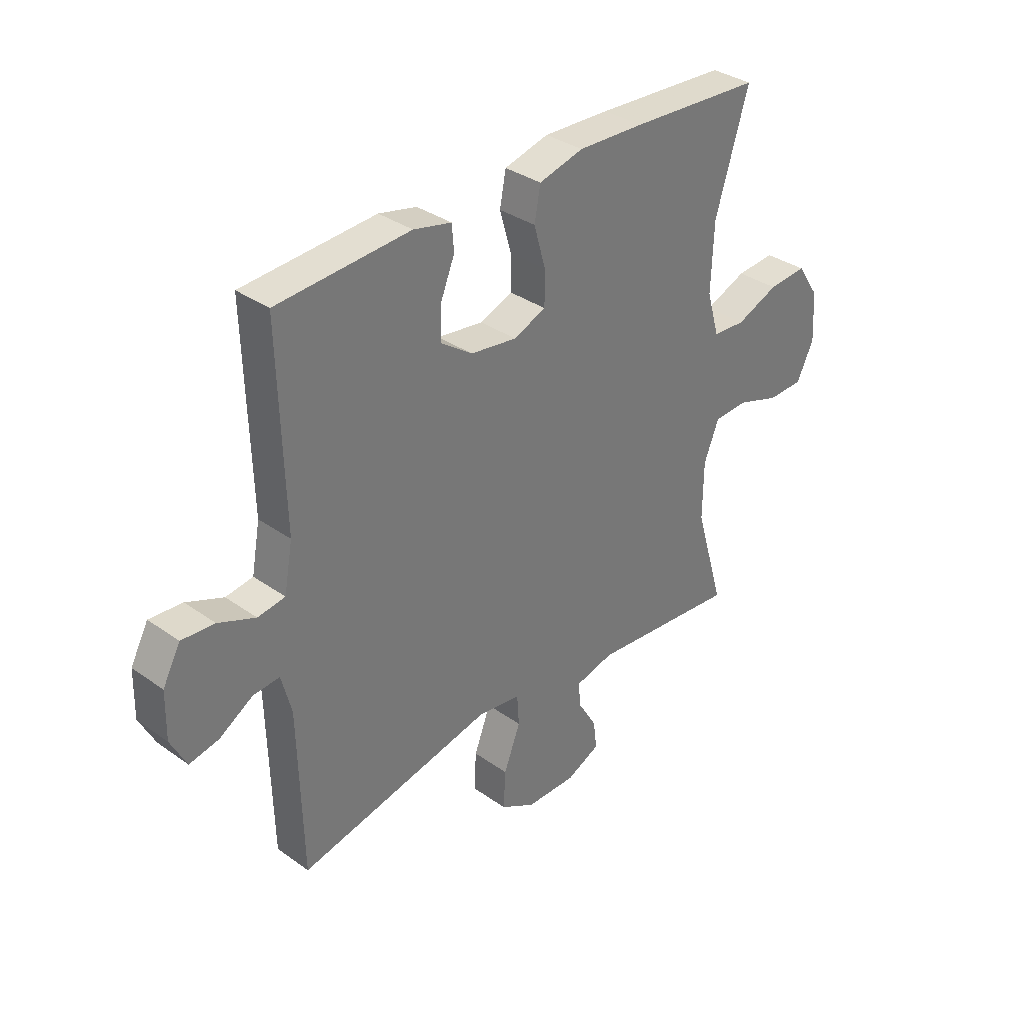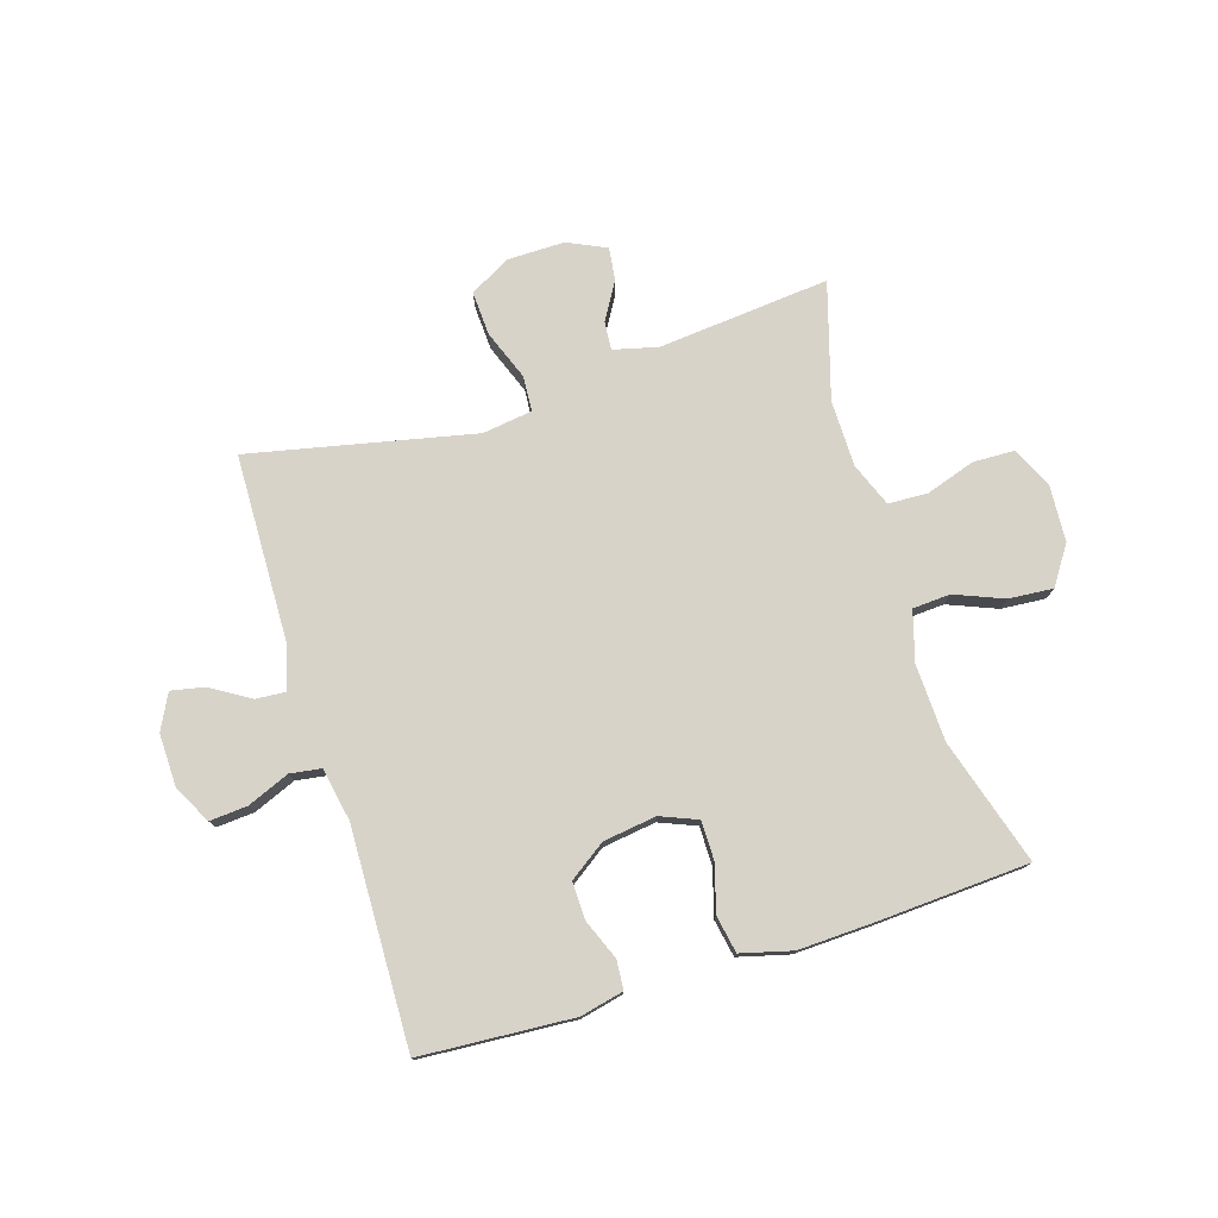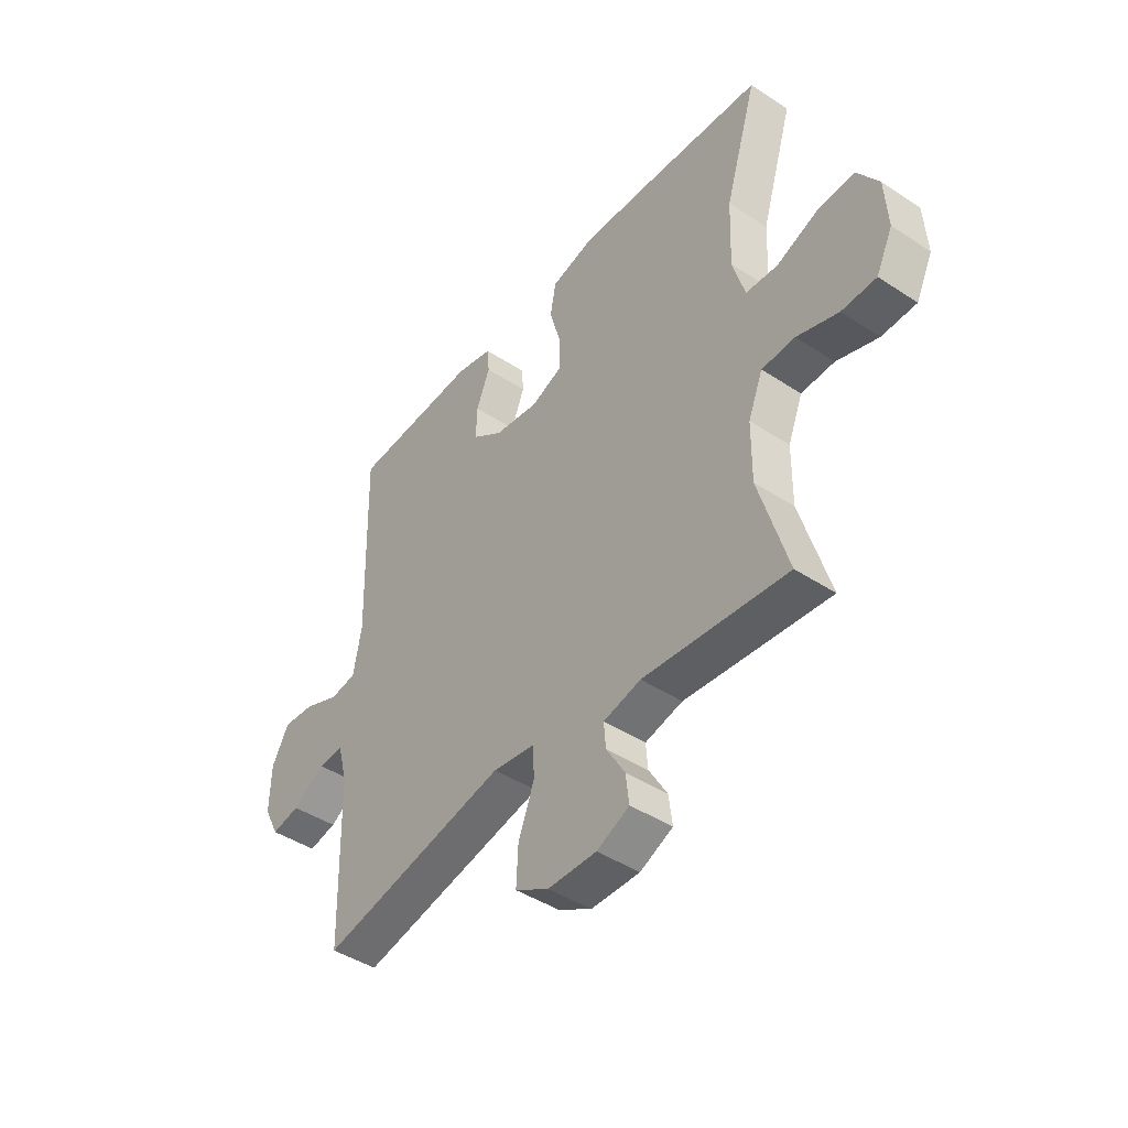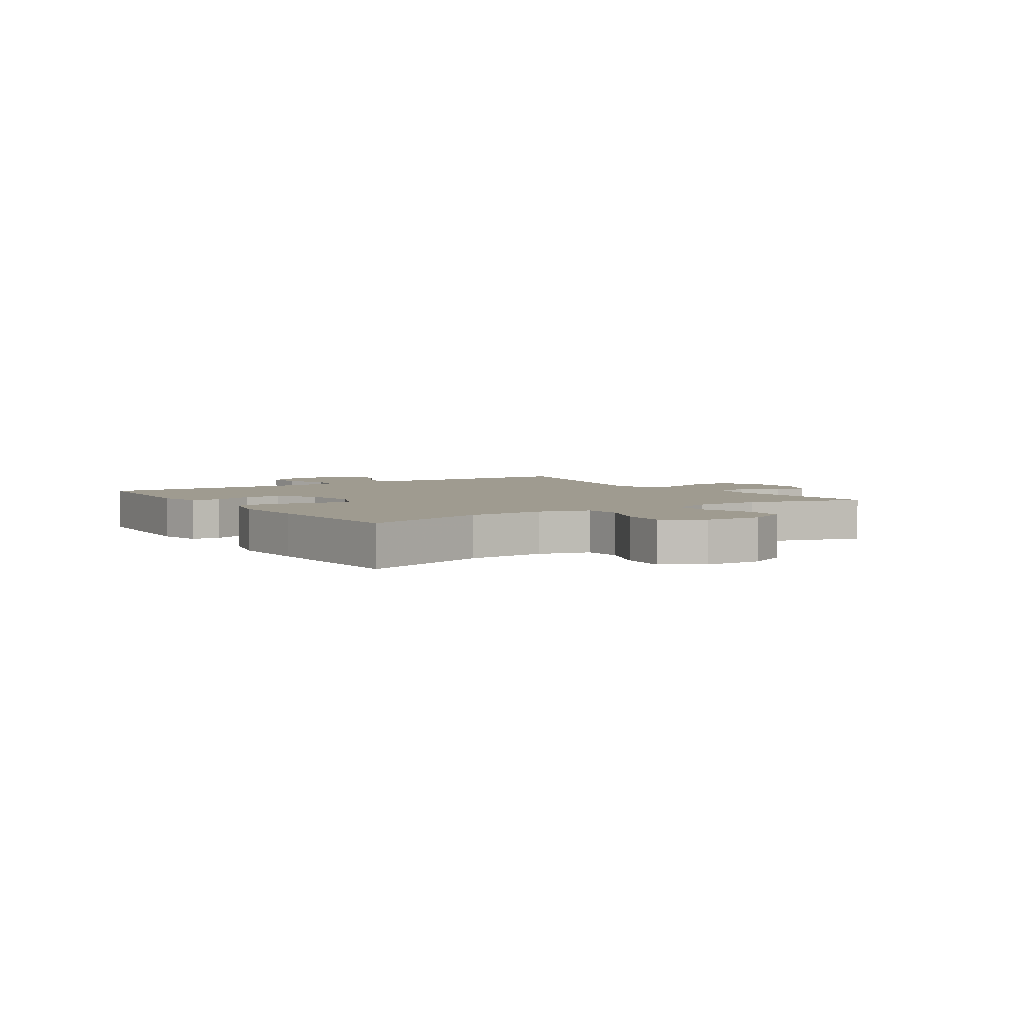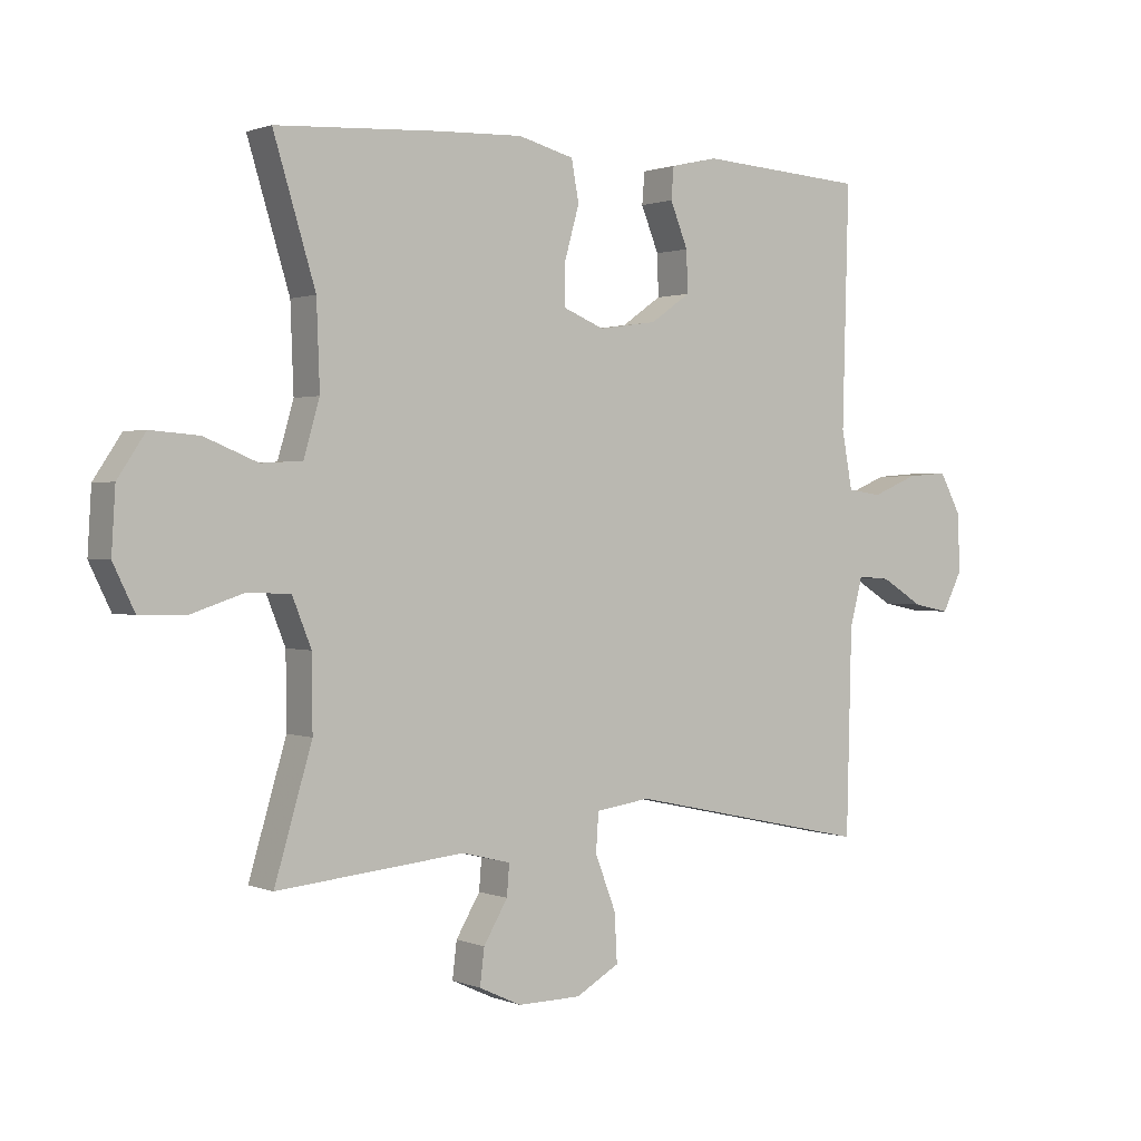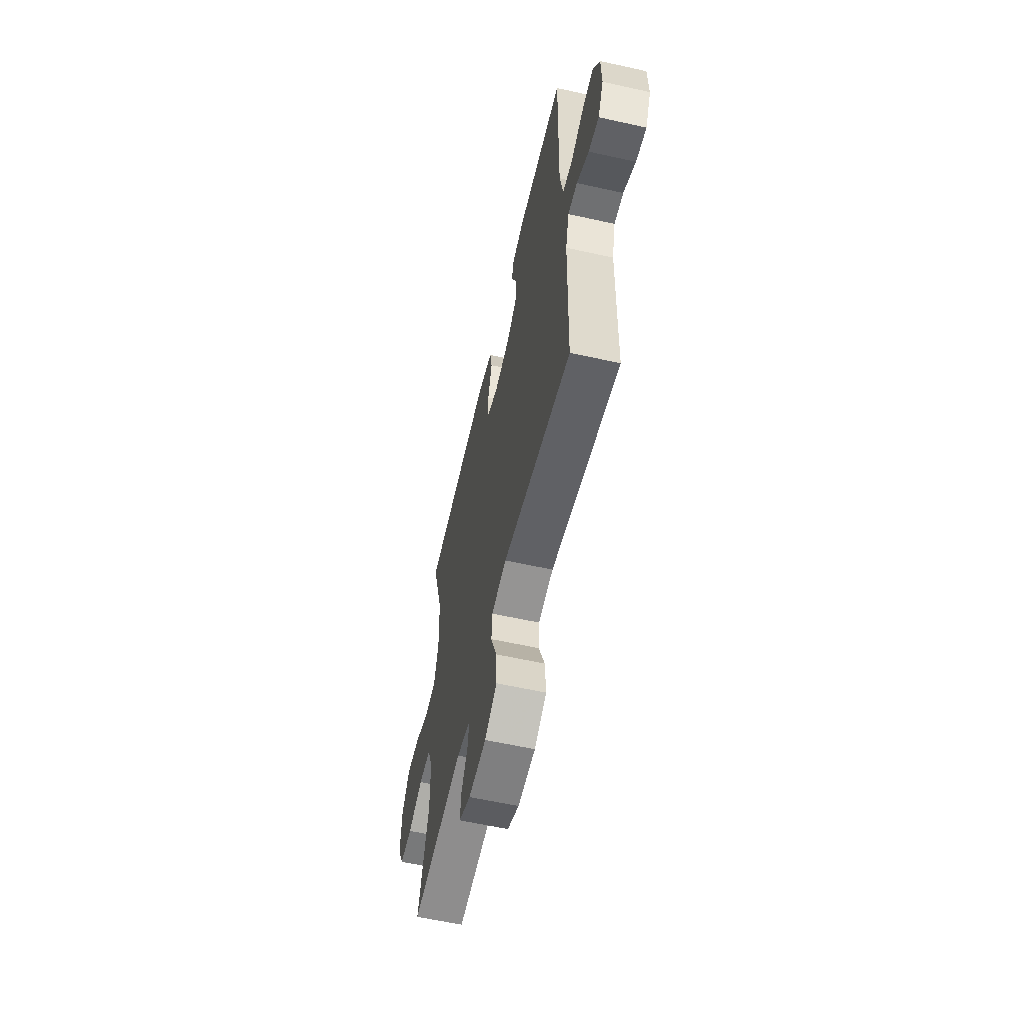
<metadata>
{"format":"obj","ext":"obj","renderer":"f3d","projection":"perspective","resolution":1024,"background":"white","views":[{"elev":34.3,"azim":-46.3,"up":"+Z"},{"elev":76.8,"azim":-17.3,"up":"+Y"},{"elev":-44.0,"azim":52.4,"up":"+Z"},{"elev":4.0,"azim":56.2,"up":"+Y"},{"elev":1.1,"azim":144.4,"up":"+Z"},{"elev":-59.3,"azim":-102.9,"up":"+Z"}]}
</metadata>
<code>
v -0.5 0.07 -0.5
v -0.508 0.07 -0.178
v -0.528 0.07 -0.101
v -0.58 0.07 -0.105
v -0.647 0.07 -0.146
v -0.705 0.07 -0.158
v -0.736 0.07 -0.097
v -0.734 0.07 -0.005
v -0.699 0.07 0.06
v -0.634 0.07 0.055
v -0.561 0.07 0.025
v -0.507 0.07 0.033
v -0.49 0.07 0.125
v -0.5 0.07 0.5
v -0.237 0.07 0.517
v -0.162 0.07 0.5
v -0.158 0.07 0.45
v -0.186 0.07 0.381
v -0.188 0.07 0.316
v -0.125 0.07 0.272
v -0.033 0.07 0.259
v 0.031 0.07 0.285
v 0.031 0.07 0.352
v 0.008 0.07 0.433
v 0.02 0.07 0.497
v 0.108 0.07 0.52
v 0.239 0.07 0.515
v 0.5 0.07 0.5
v 0.434 0.07 0.283
v 0.429 0.07 0.15
v 0.454 0.07 0.064
v 0.519 0.07 0.06
v 0.603 0.07 0.094
v 0.68 0.07 0.1
v 0.724 0.07 0.034
v 0.73 0.07 -0.064
v 0.696 0.07 -0.134
v 0.625 0.07 -0.136
v 0.54 0.07 -0.108
v 0.472 0.07 -0.111
v 0.442 0.07 -0.186
v 0.441 0.07 -0.301
v 0.5 0.07 -0.5
v 0.204 0.07 -0.472
v 0.127 0.07 -0.491
v 0.131 0.07 -0.54
v 0.169 0.07 -0.604
v 0.176 0.07 -0.661
v 0.109 0.07 -0.692
v 0.009 0.07 -0.691
v -0.06 0.07 -0.652
v -0.056 0.07 -0.576
v -0.023 0.07 -0.49
v -0.027 0.07 -0.429
v -0.113 0.07 -0.417
v -0.5 0 -0.5
v -0.508 0 -0.178
v -0.528 0 -0.101
v -0.58 0 -0.105
v -0.647 0 -0.146
v -0.705 0 -0.158
v -0.736 0 -0.097
v -0.734 0 -0.005
v -0.699 0 0.06
v -0.634 0 0.055
v -0.561 0 0.025
v -0.507 0 0.033
v -0.49 0 0.125
v -0.5 0 0.5
v -0.237 0 0.517
v -0.162 0 0.5
v -0.158 0 0.45
v -0.186 0 0.381
v -0.188 0 0.316
v -0.125 0 0.272
v -0.033 0 0.259
v 0.031 0 0.285
v 0.031 0 0.352
v 0.008 0 0.433
v 0.02 0 0.497
v 0.108 0 0.52
v 0.239 0 0.515
v 0.5 0 0.5
v 0.434 0 0.283
v 0.429 0 0.15
v 0.454 0 0.064
v 0.519 0 0.06
v 0.603 0 0.094
v 0.68 0 0.1
v 0.724 0 0.034
v 0.73 0 -0.064
v 0.696 0 -0.134
v 0.625 0 -0.136
v 0.54 0 -0.108
v 0.472 0 -0.111
v 0.442 0 -0.186
v 0.441 0 -0.301
v 0.5 0 -0.5
v 0.204 0 -0.472
v 0.127 0 -0.491
v 0.131 0 -0.54
v 0.169 0 -0.604
v 0.176 0 -0.661
v 0.109 0 -0.692
v 0.009 0 -0.691
v -0.06 0 -0.652
v -0.056 0 -0.576
v -0.023 0 -0.49
v -0.027 0 -0.429
v -0.113 0 -0.417
f 50 51 52 53
f 50 53 54
f 49 50 54
f 46 47 48 49
f 45 46 49 54
f 44 45 54
f 42 43 44 54
f 41 42 54 55
f 36 37 38 39
f 36 39 40
f 35 36 40
f 32 33 34 35
f 31 32 35 40
f 30 31 40 41
f 26 27 28 29
f 26 29 30
f 23 24 25 26
f 22 23 26 30
f 21 22 30 41
f 15 16 17 18
f 13 14 15 18
f 12 13 18 19
f 8 9 10 11
f 8 11 12
f 7 8 12
f 4 5 6 7
f 3 4 7 12
f 2 3 12 19
f 20 21 41 55
f 19 20 55
f 1 2 19 55
f 108 107 106 105
f 109 108 105
f 109 105 104
f 104 103 102 101
f 109 104 101 100
f 109 100 99
f 109 99 98 97
f 110 109 97 96
f 94 93 92 91
f 95 94 91
f 95 91 90
f 90 89 88 87
f 95 90 87 86
f 96 95 86 85
f 84 83 82 81
f 85 84 81
f 81 80 79 78
f 85 81 78 77
f 96 85 77 76
f 73 72 71 70
f 73 70 69 68
f 74 73 68 67
f 66 65 64 63
f 67 66 63
f 67 63 62
f 62 61 60 59
f 67 62 59 58
f 74 67 58 57
f 110 96 76 75
f 110 75 74
f 110 74 57 56
f 1 56 57 2
f 2 57 58 3
f 3 58 59 4
f 4 59 60 5
f 5 60 61 6
f 6 61 62 7
f 7 62 63 8
f 8 63 64 9
f 9 64 65 10
f 10 65 66 11
f 11 66 67 12
f 12 67 68 13
f 13 68 69 14
f 14 69 70 15
f 15 70 71 16
f 16 71 72 17
f 17 72 73 18
f 18 73 74 19
f 19 74 75 20
f 20 75 76 21
f 21 76 77 22
f 22 77 78 23
f 23 78 79 24
f 24 79 80 25
f 25 80 81 26
f 26 81 82 27
f 27 82 83 28
f 28 83 84 29
f 29 84 85 30
f 30 85 86 31
f 31 86 87 32
f 32 87 88 33
f 33 88 89 34
f 34 89 90 35
f 35 90 91 36
f 36 91 92 37
f 37 92 93 38
f 38 93 94 39
f 39 94 95 40
f 40 95 96 41
f 41 96 97 42
f 42 97 98 43
f 43 98 99 44
f 44 99 100 45
f 45 100 101 46
f 46 101 102 47
f 47 102 103 48
f 48 103 104 49
f 49 104 105 50
f 50 105 106 51
f 51 106 107 52
f 52 107 108 53
f 53 108 109 54
f 54 109 110 55
f 55 110 56 1

</code>
